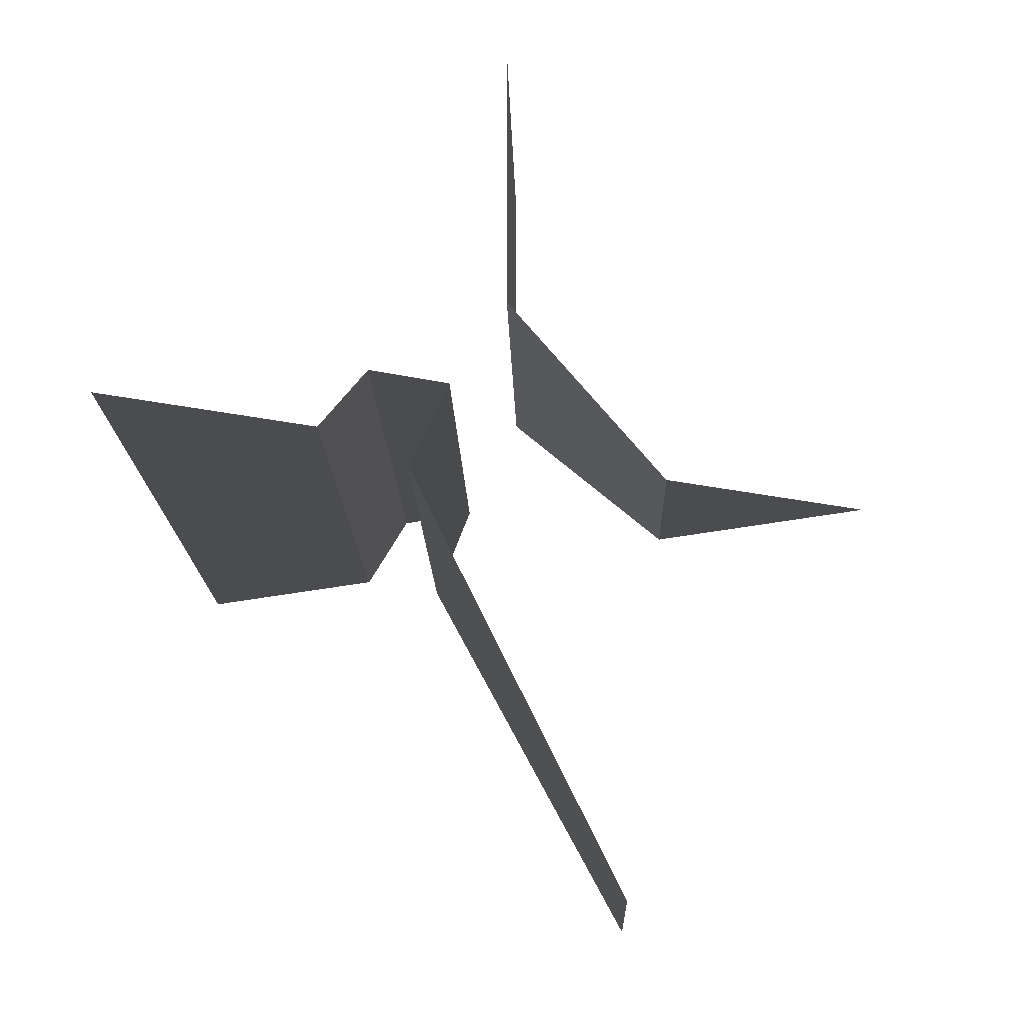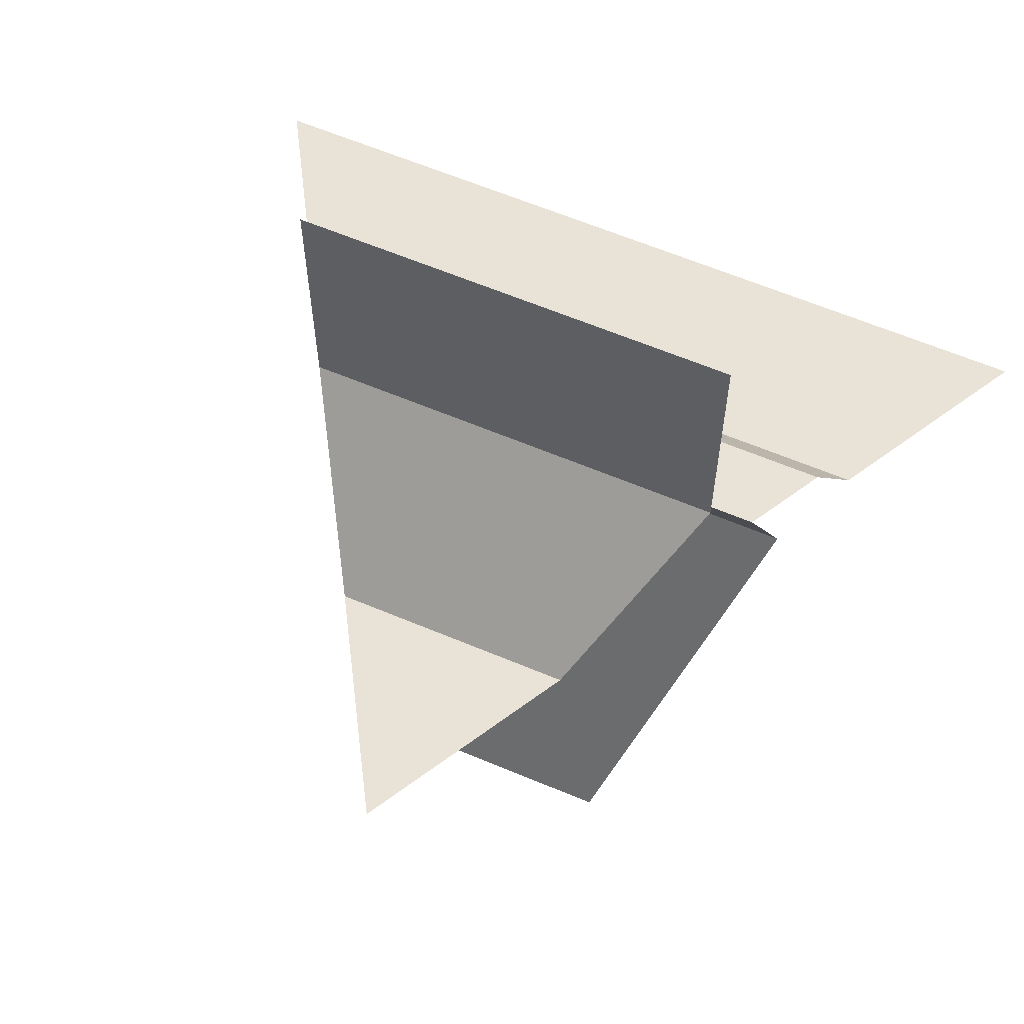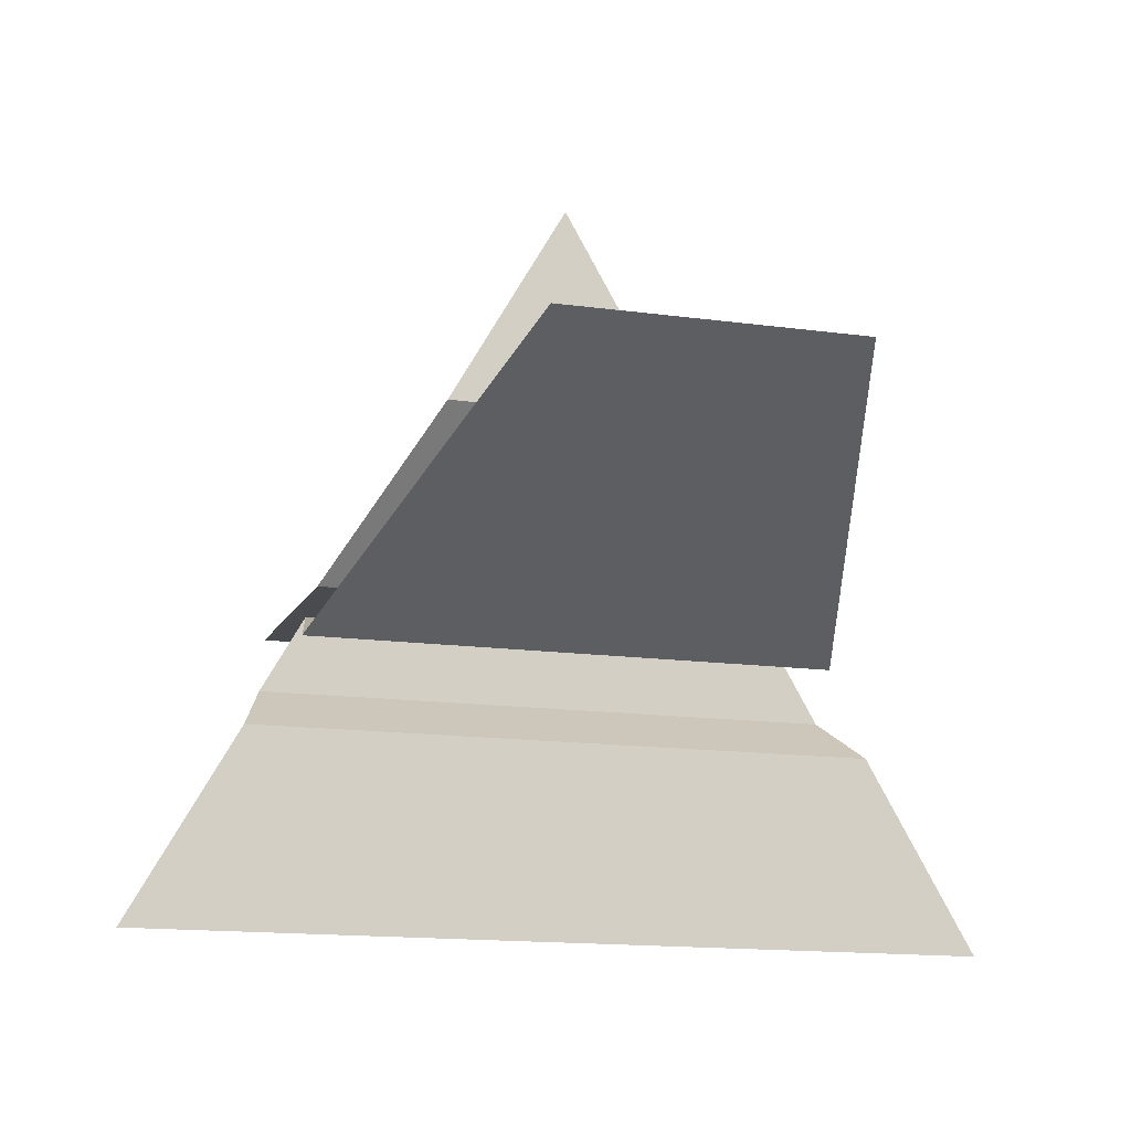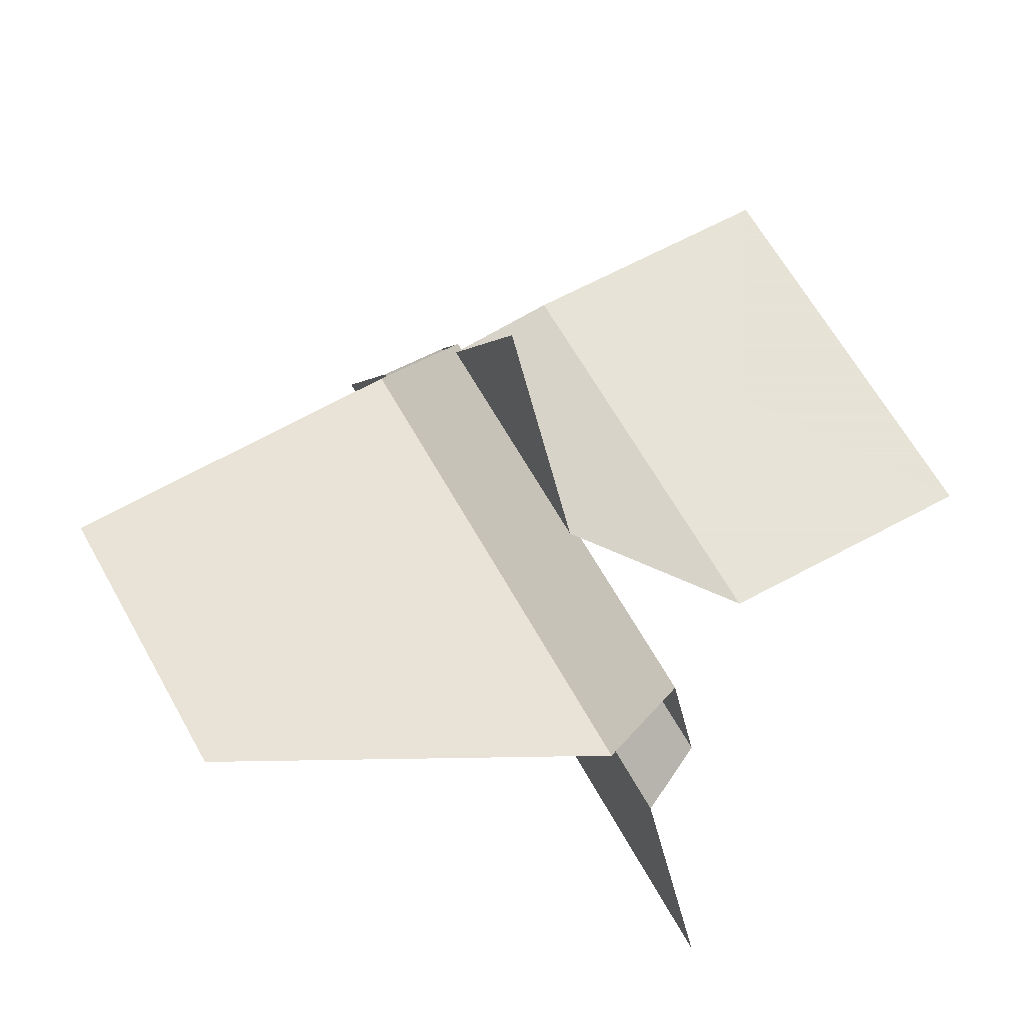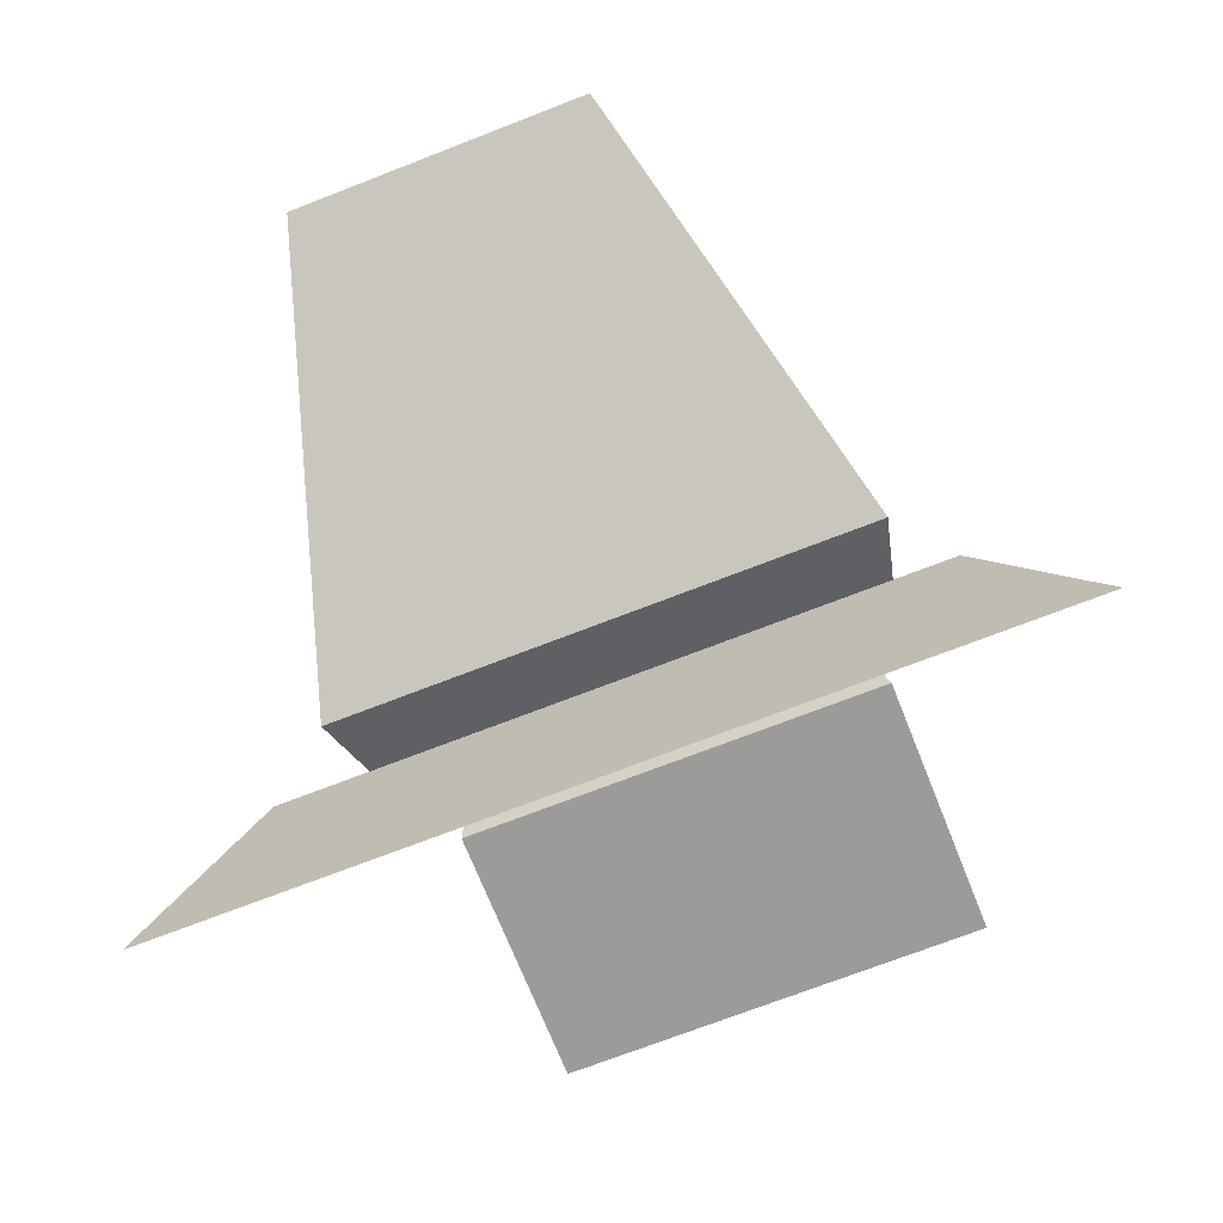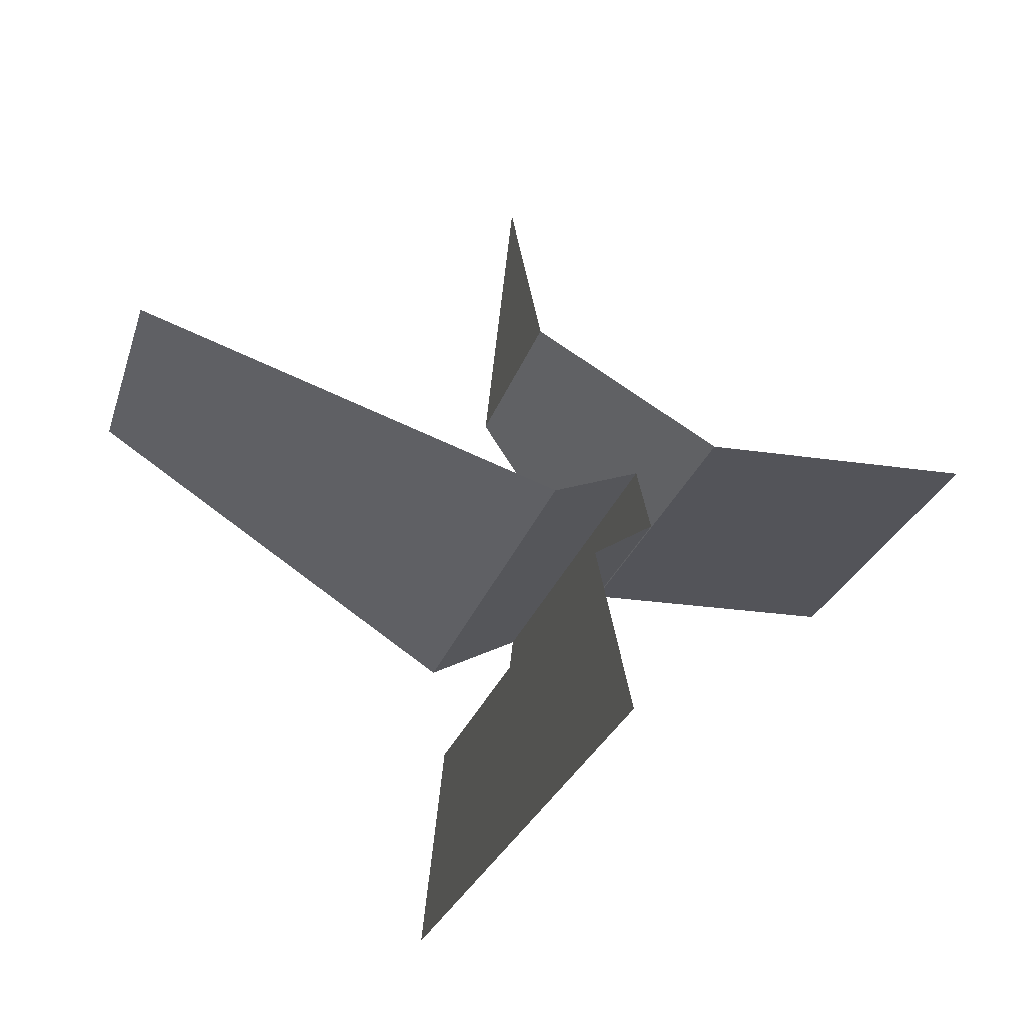
<metadata>
{"format":"obj","ext":"obj","renderer":"f3d","projection":"perspective","resolution":1024,"background":"white","views":[{"elev":-15.0,"azim":-88.6,"up":"+Y"},{"elev":62.5,"azim":23.1,"up":"+Y"},{"elev":-13.9,"azim":-17.5,"up":"+Z"},{"elev":62.8,"azim":61.1,"up":"+Z"},{"elev":-69.7,"azim":21.5,"up":"+Z"},{"elev":-23.7,"azim":75.5,"up":"+Z"}]}
</metadata>
<code>
o ShoreCorner-BA-BA-WB_Plane.049
v 0.25 1 0.433
v -0.25 1 0.433
v 0 0.5 0.866
v 0.1423 0.5 0.6195
v 0.25 0.6865 0.433
v -0.25 0.6865 0.433
v -0.1423 0.5 0.6195
v -0.1728 0 0.5668
v 0.1728 0 0.5668
v 0.2872 0.5755 0.3686
v 0.3386 0.5755 0.2796
v -0.369 0.5 0.2269
v 0.369 0.5 0.2269
v 0.5 0.5 -0
v -0.3386 0.5755 0.2796
v -0.2872 0.5755 0.3686
v -0.3131 0.4704 0.3237
v 0.3131 0.4704 0.3237
v -0.5 0.5 0
f 6 2 1
f 6 1 5
f 5 7 6
f 7 4 3
f 10 15 16
f 12 11 13
f 14 12 13
f 9 17 8
f 18 16 17
f 12 14 19
f 5 4 7
f 10 11 15
f 12 15 11
f 9 18 17
f 18 10 16

</code>
